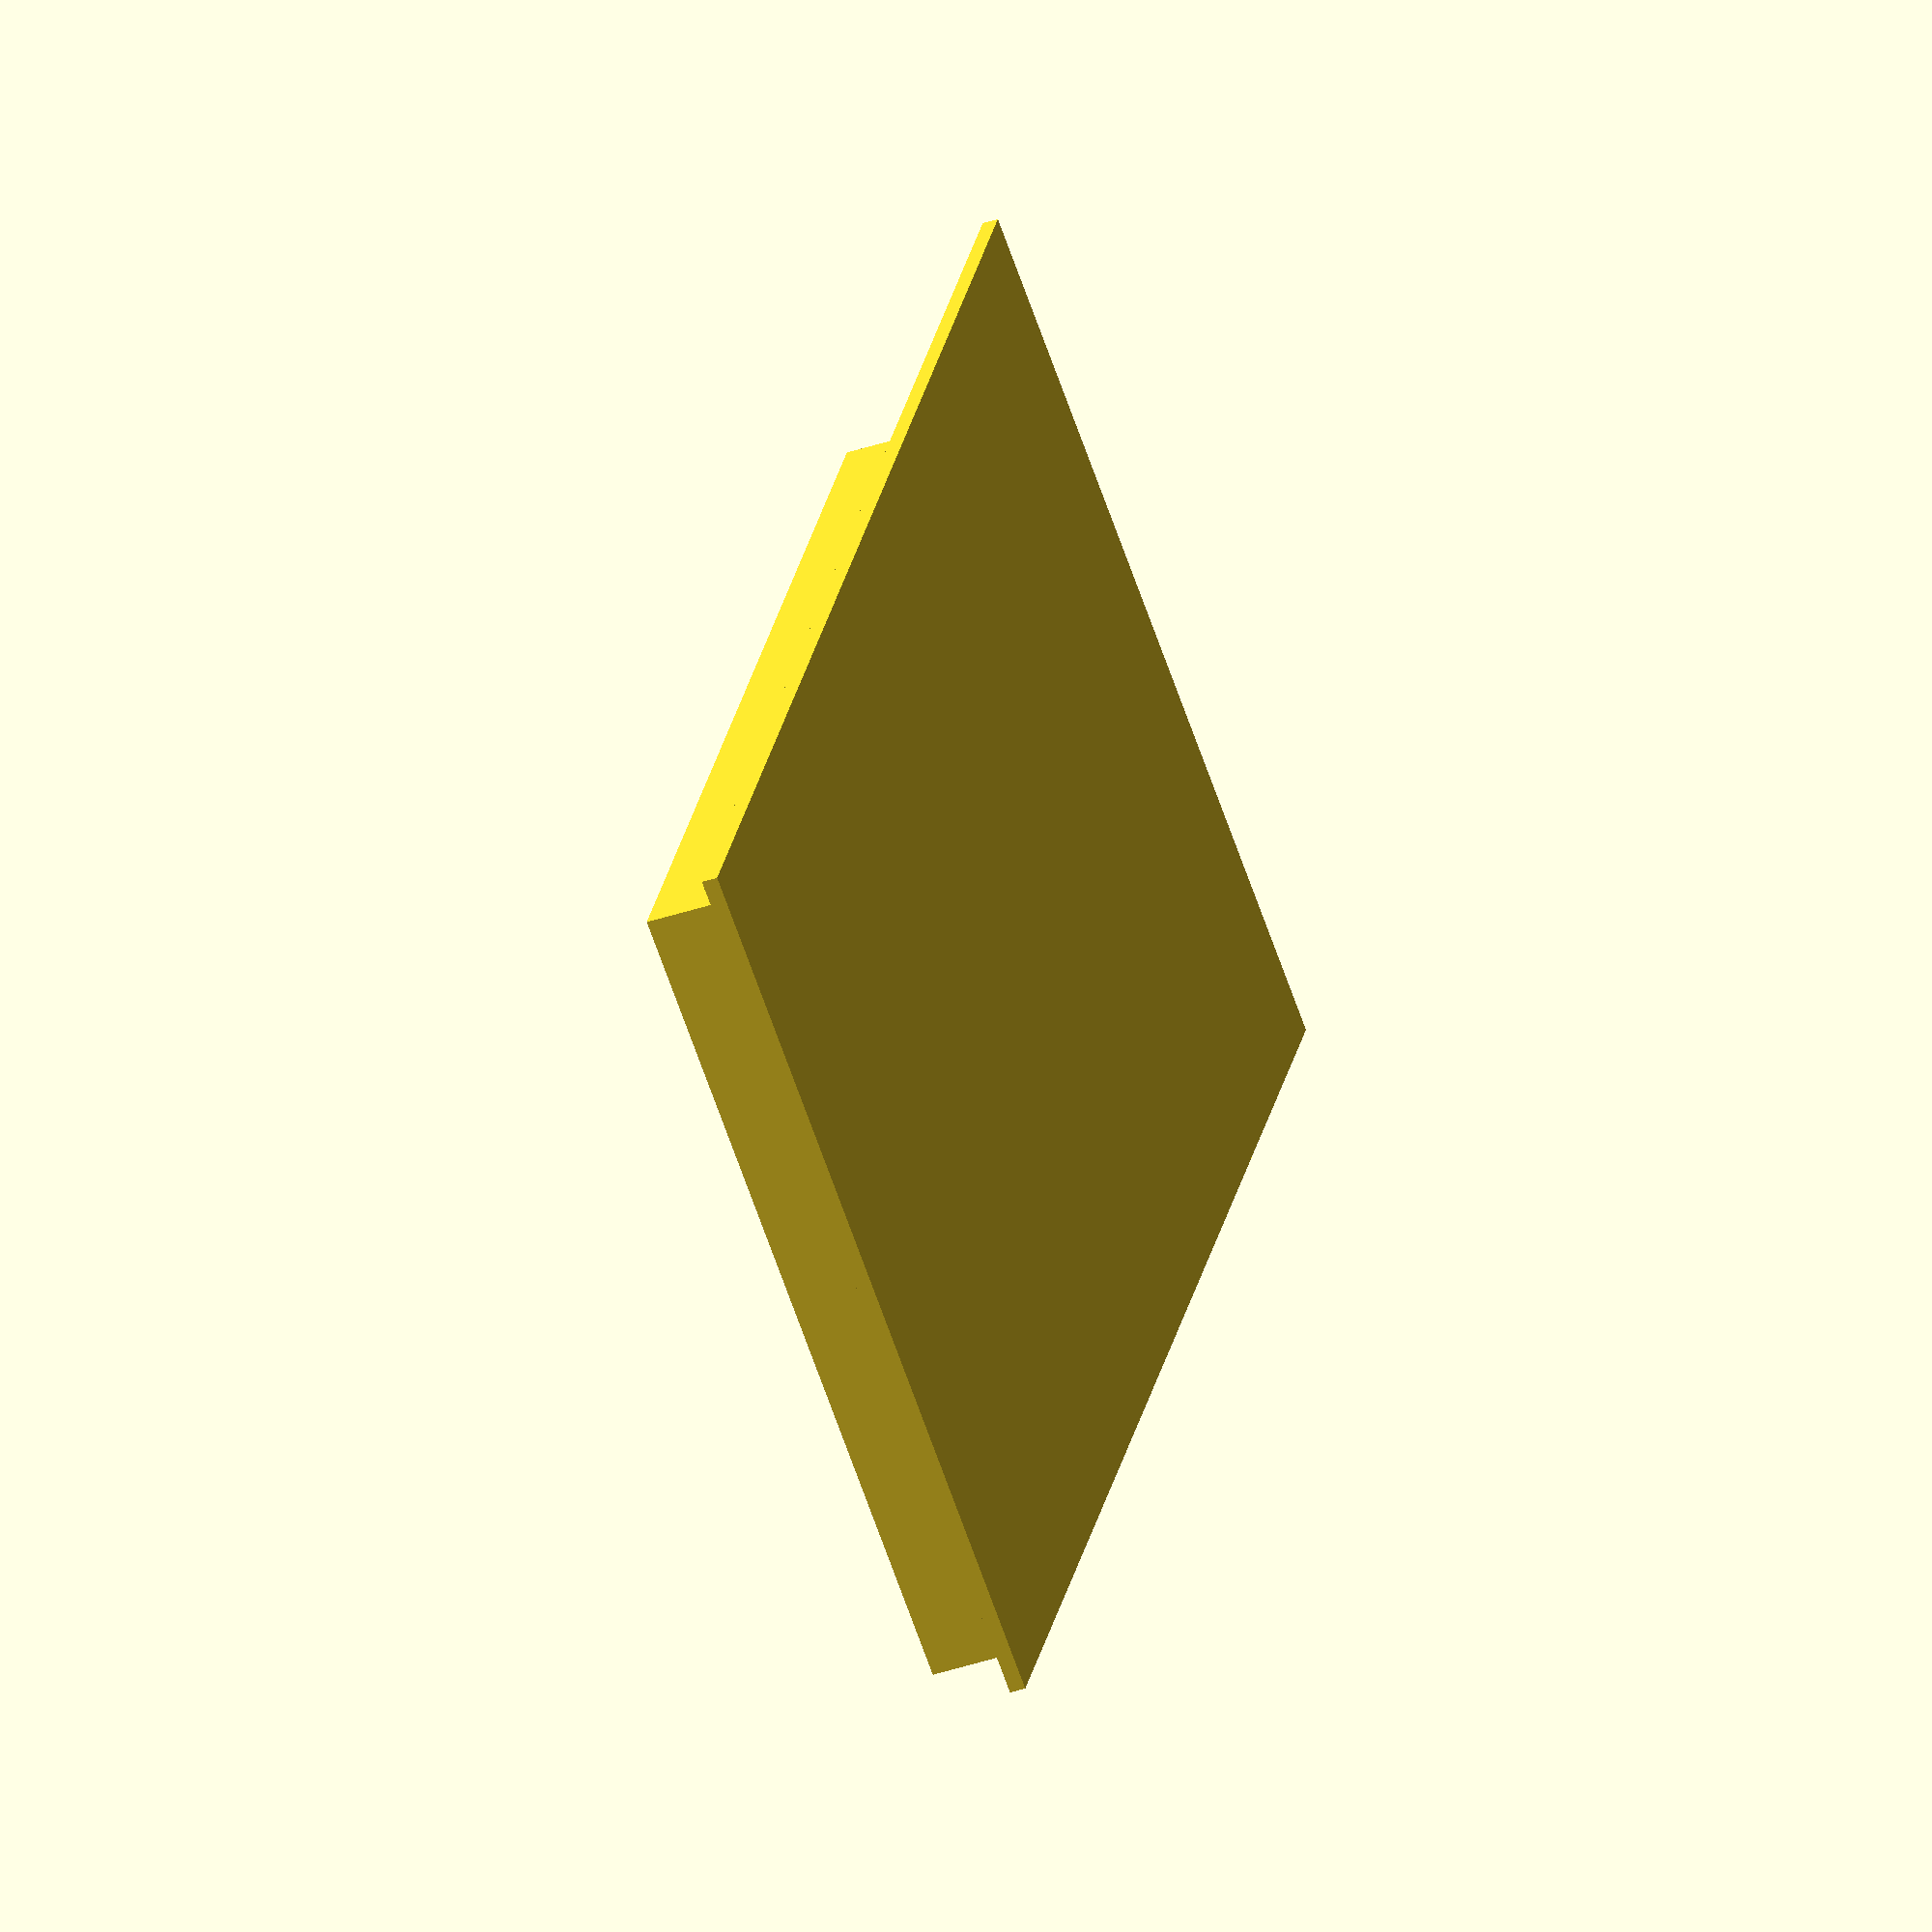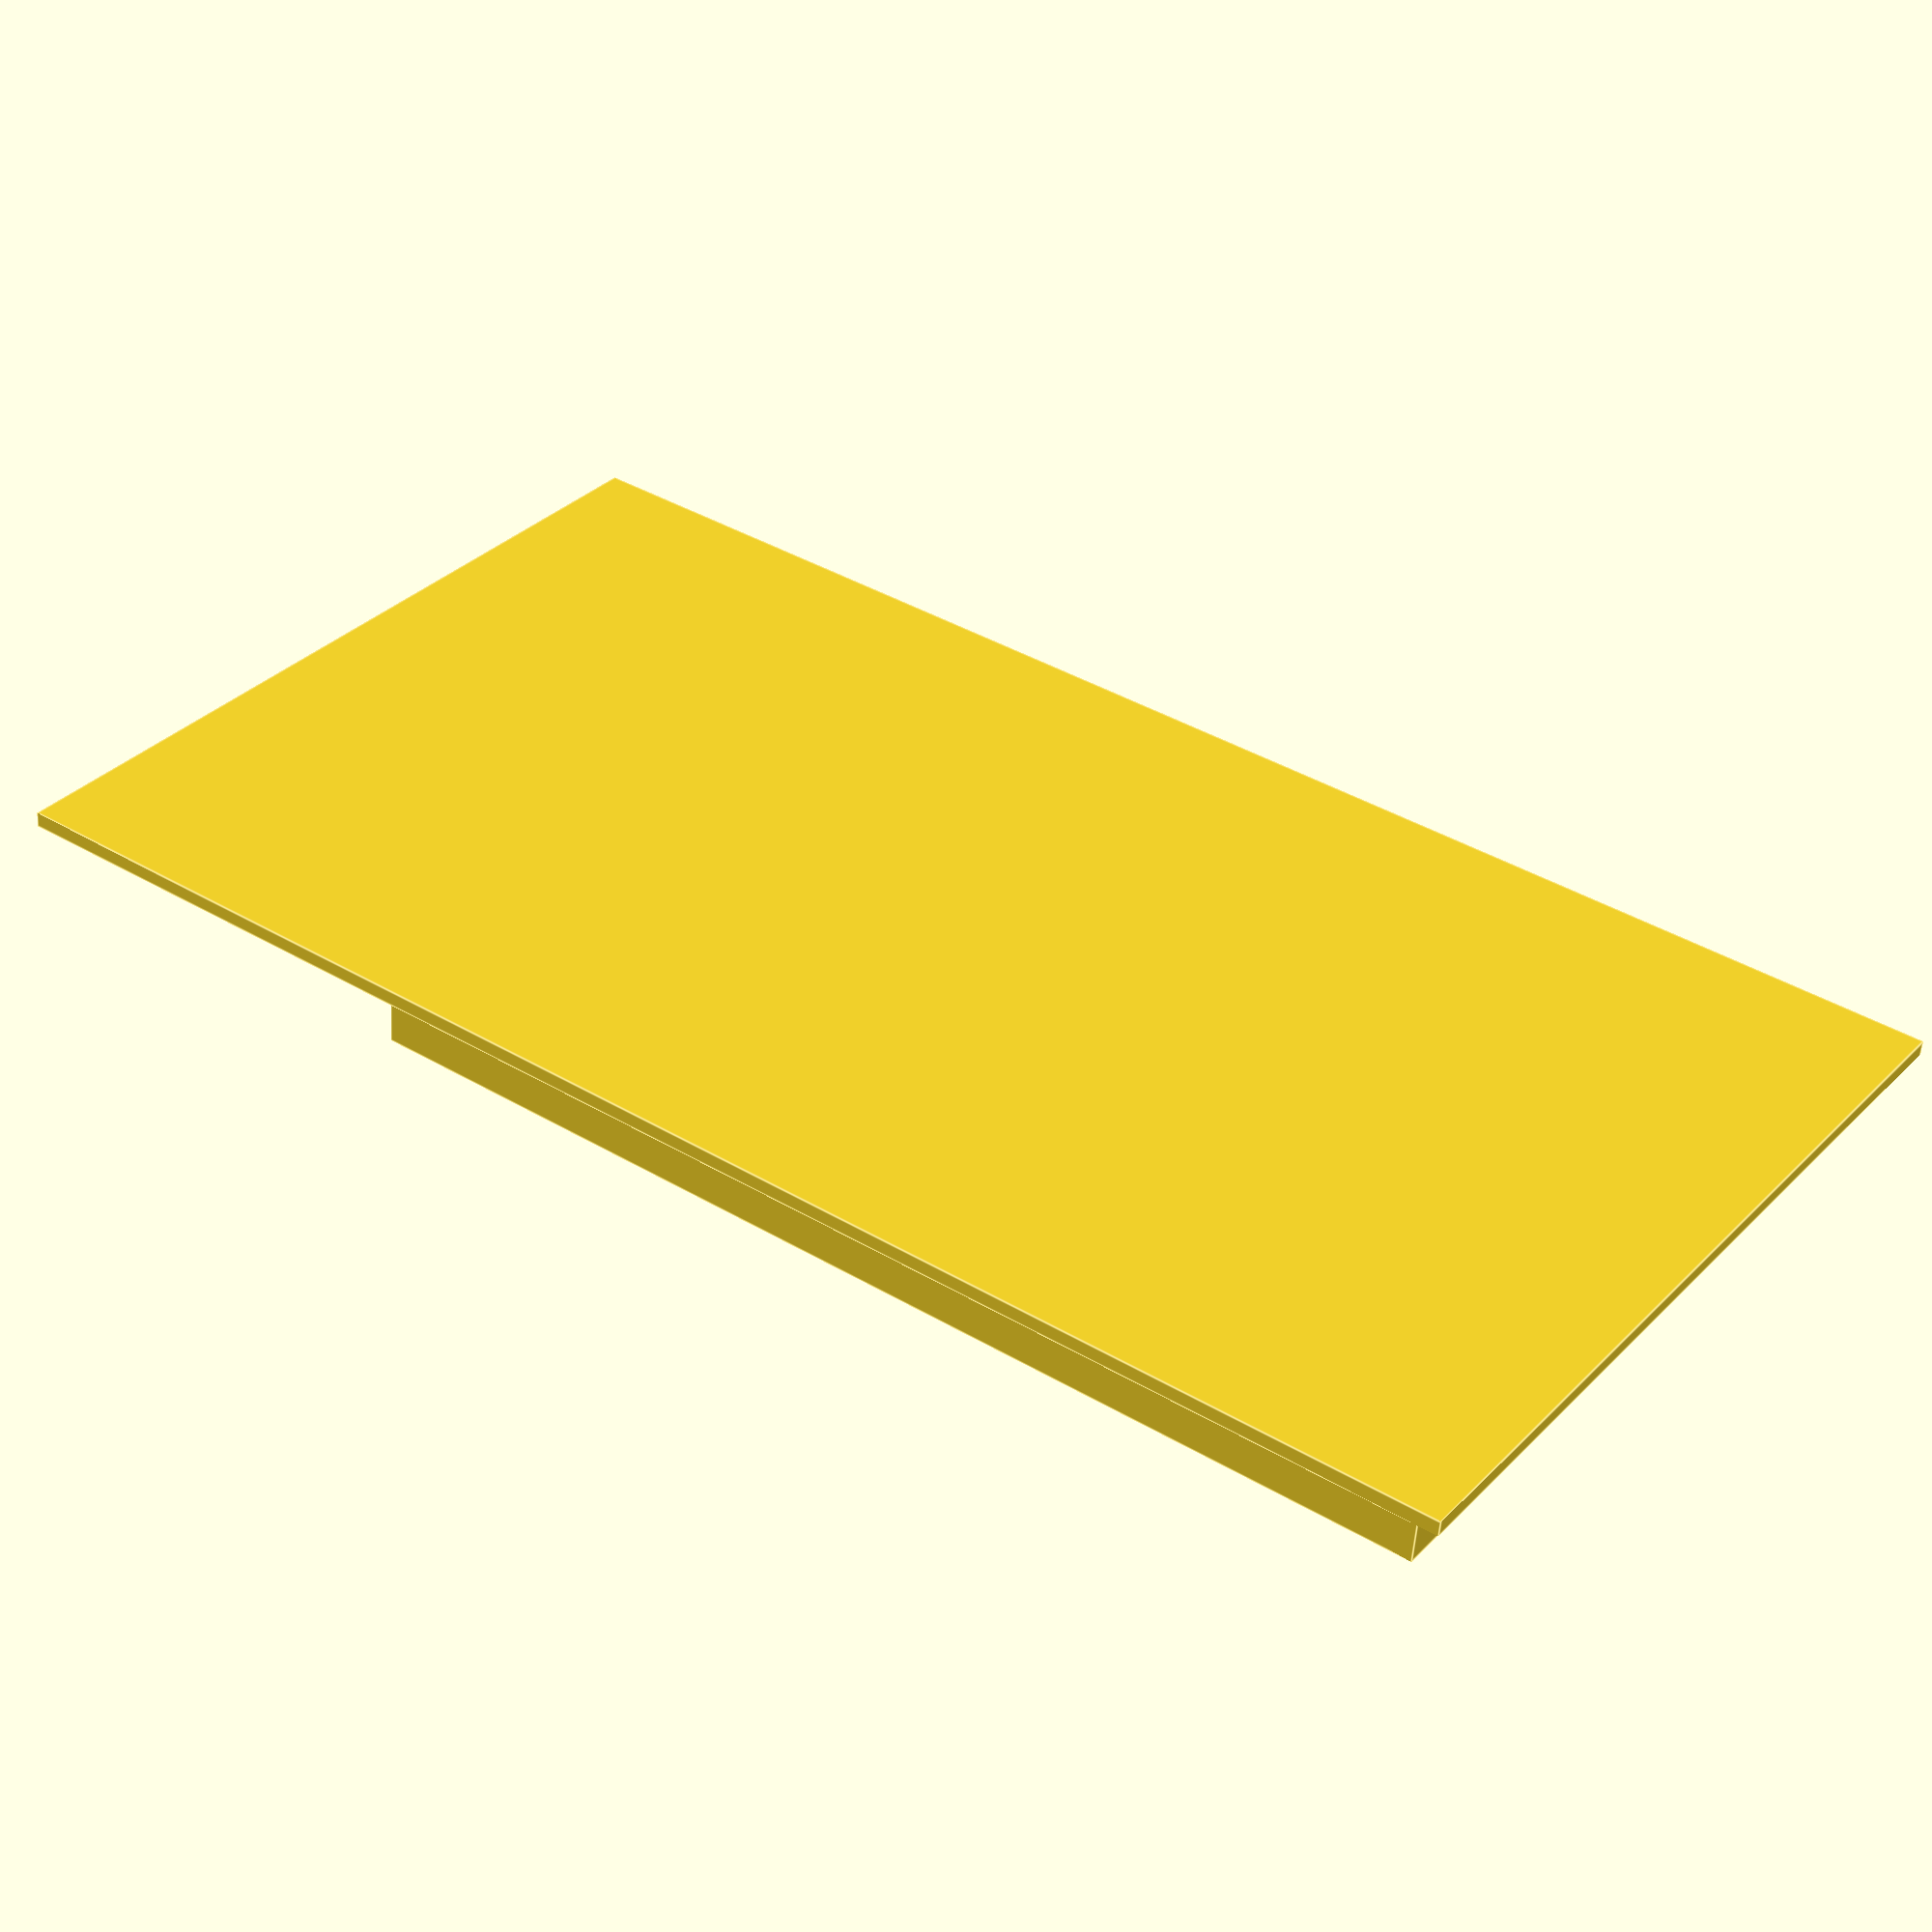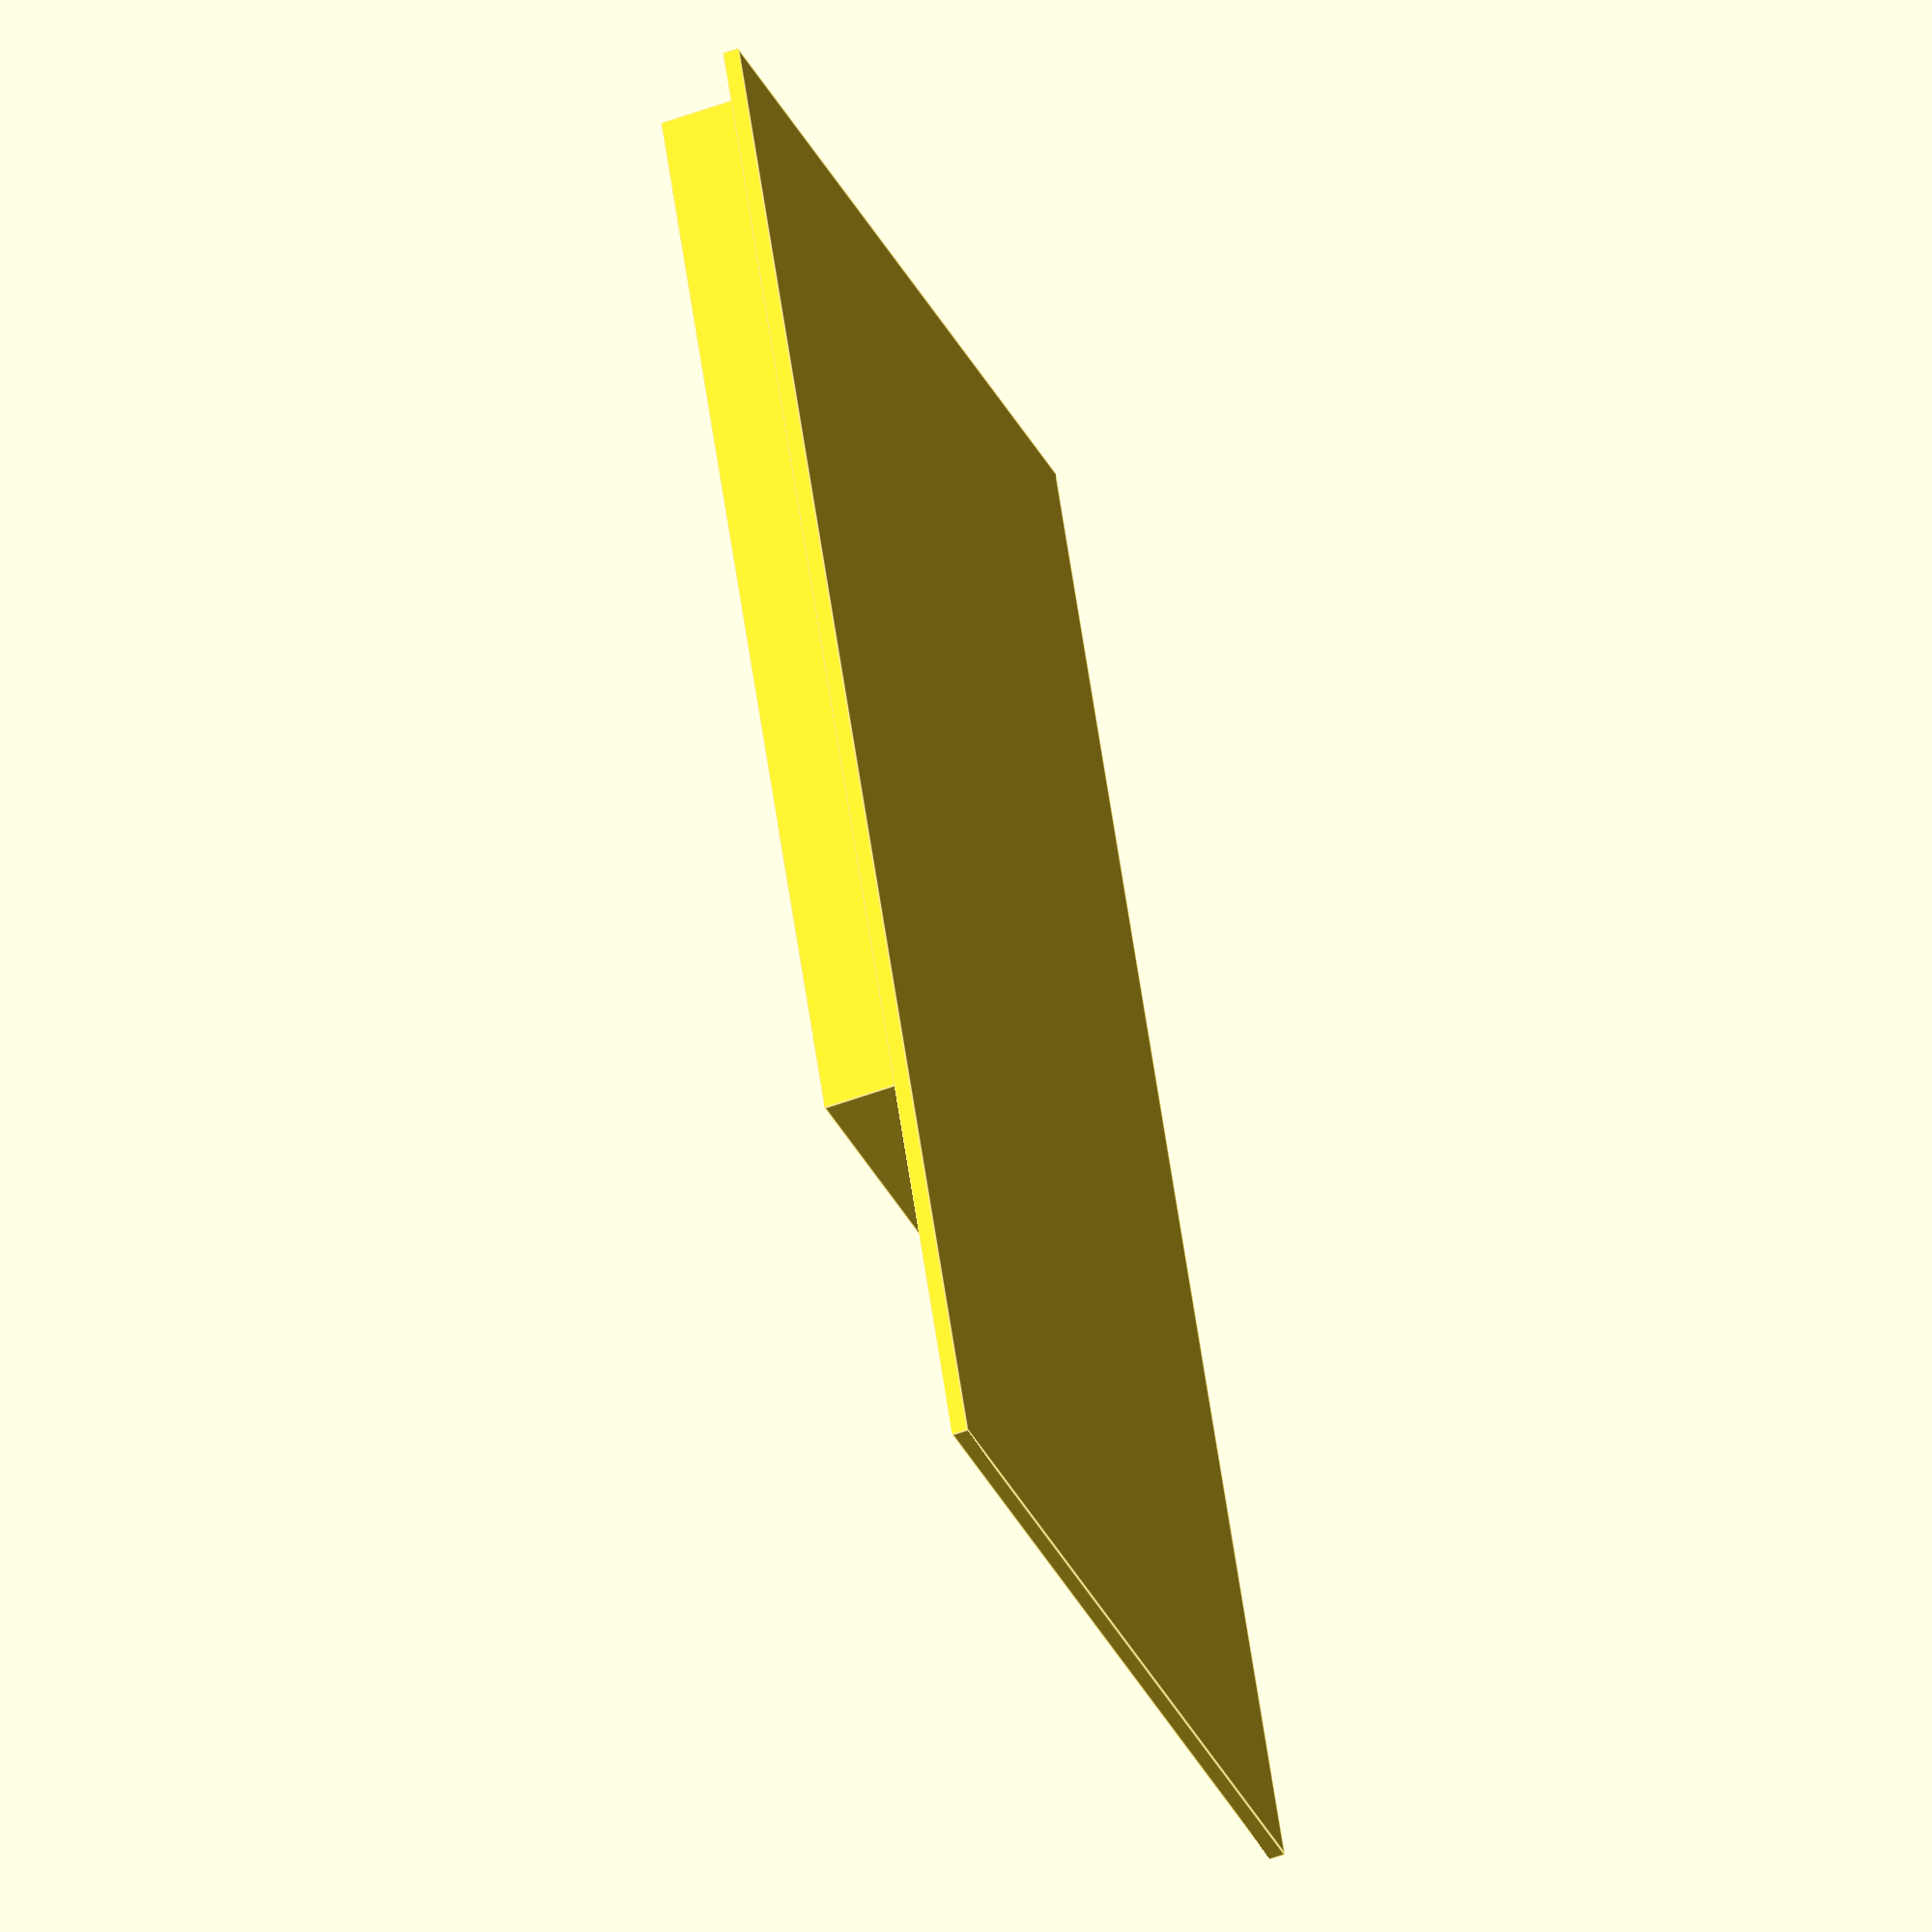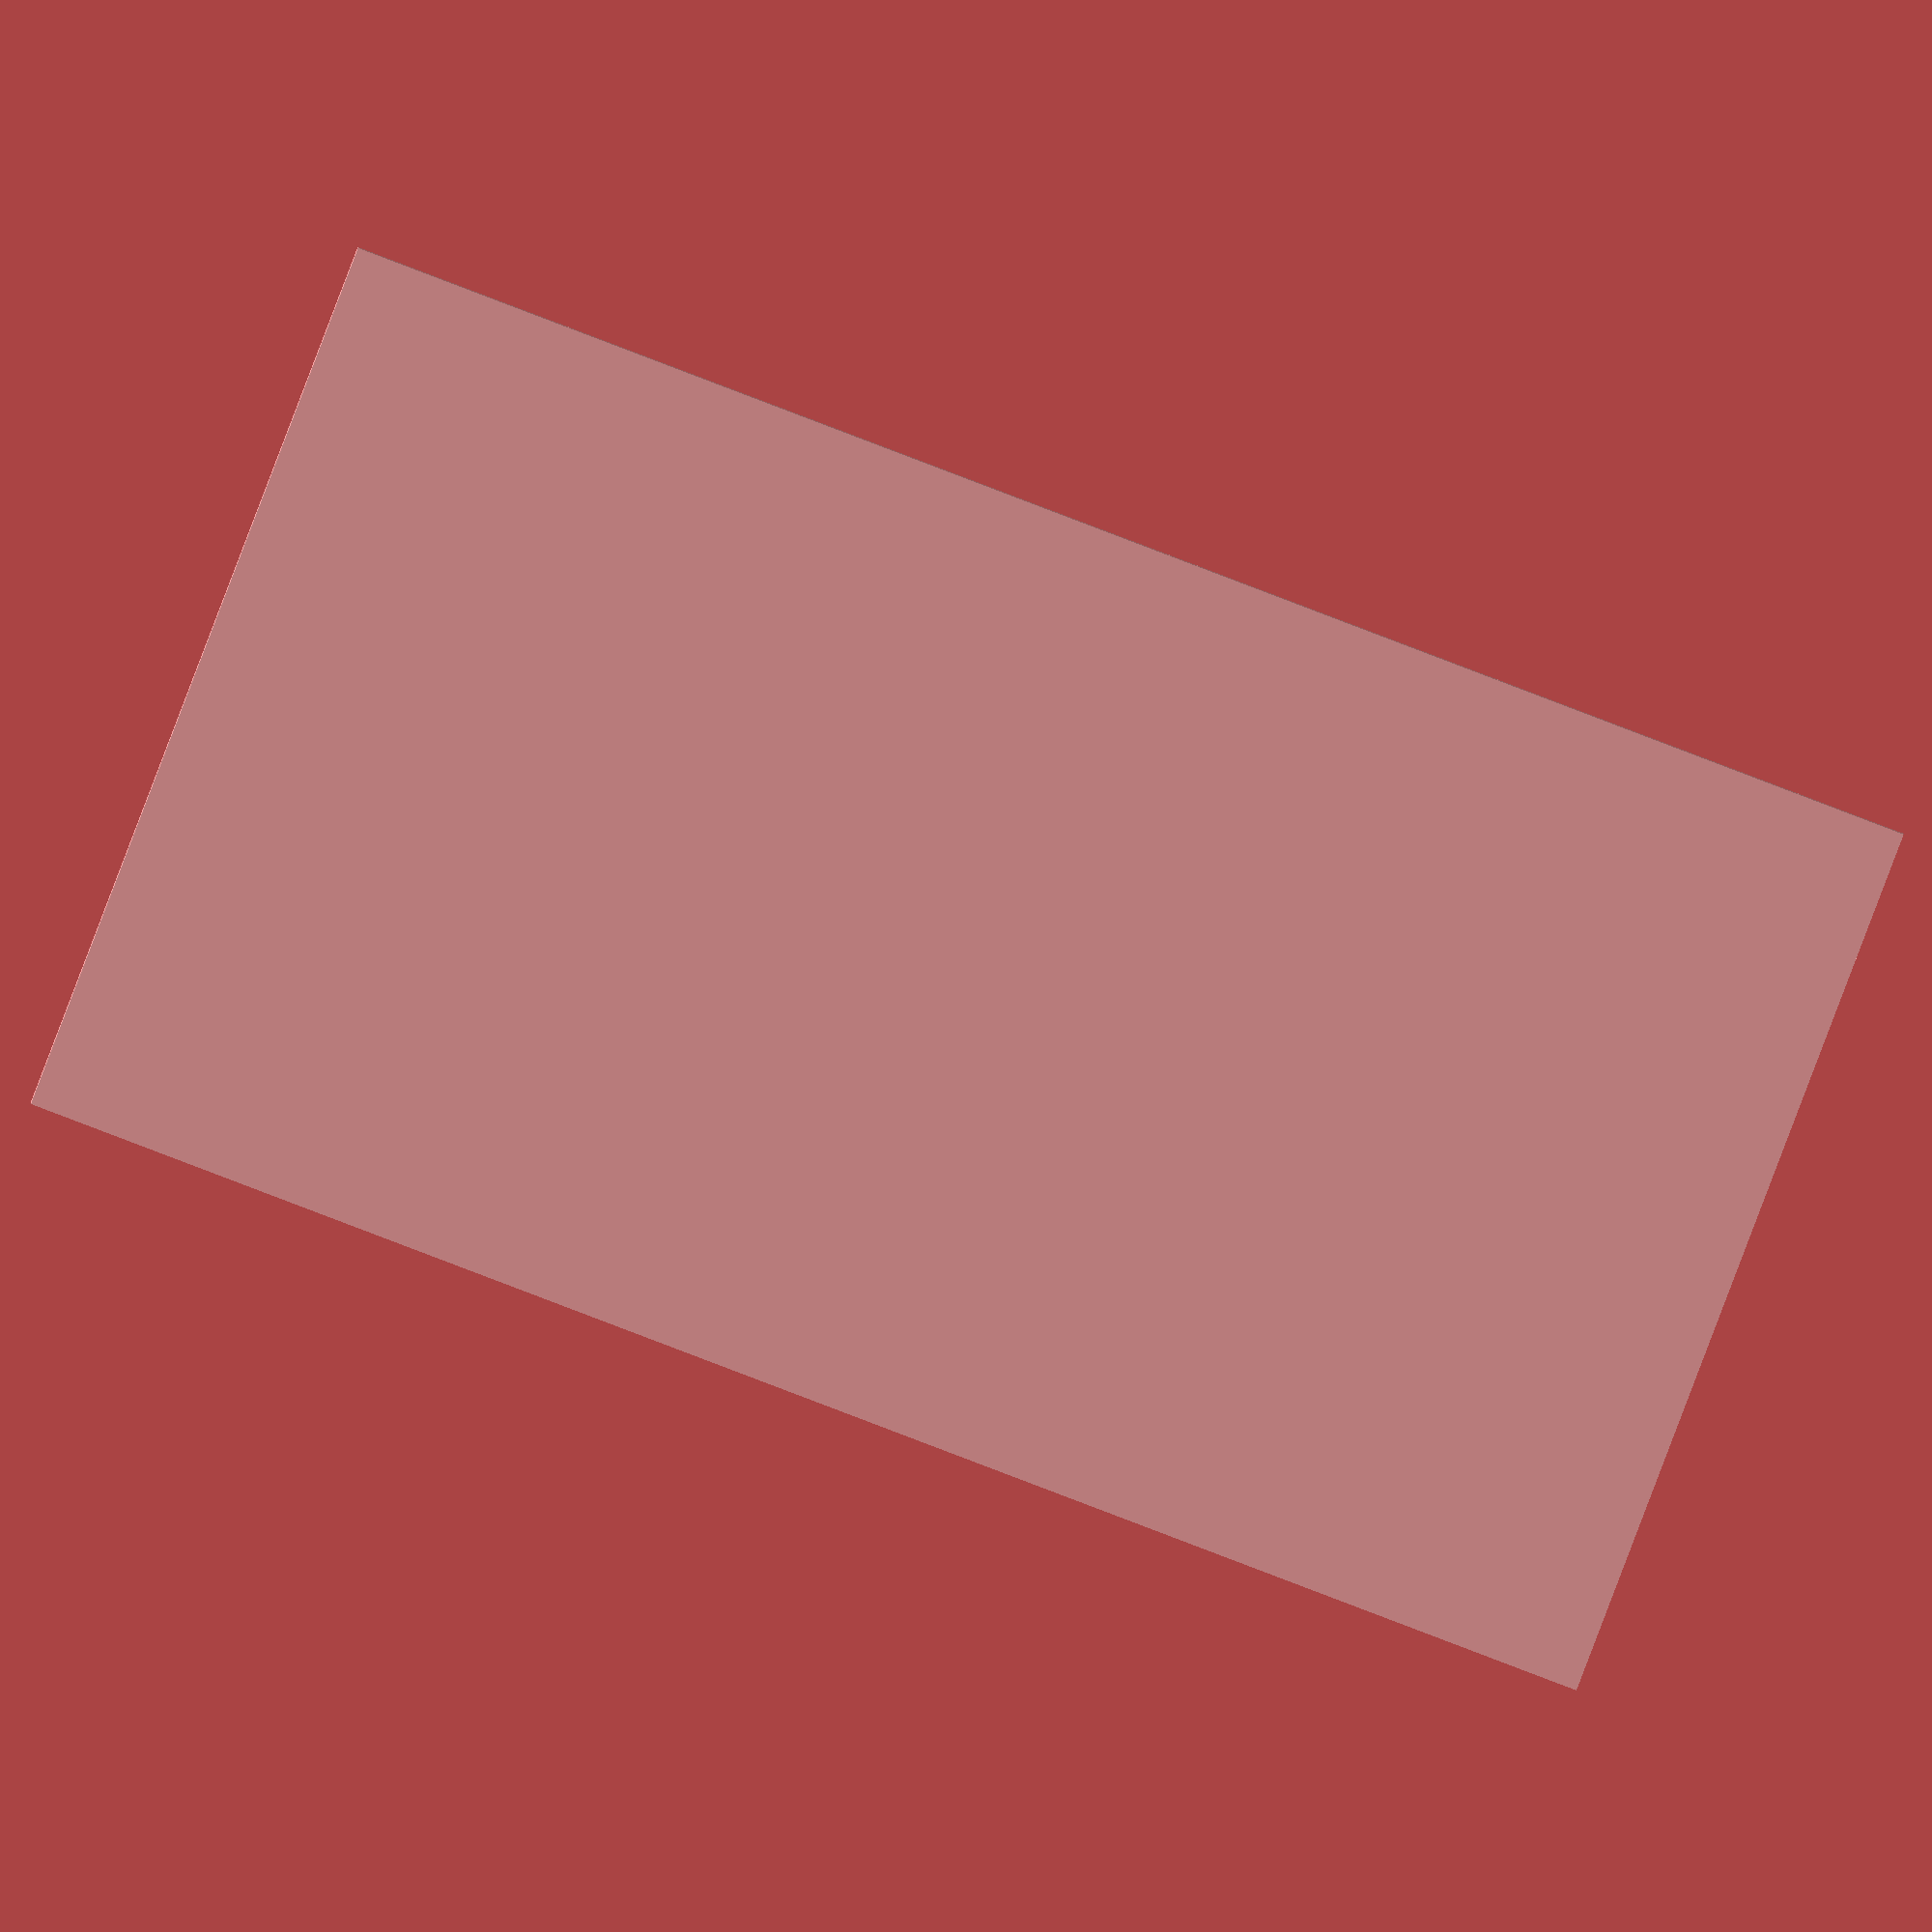
<openscad>
oil_vessel_length = 142;
oil_vessel_width = 102;
oil_vessel_height = 10;
t_length = 38.0;
t_width = 30.0;
b_length = 45;
b_width = 33;
margin = 5;
total_length = (margin + oil_vessel_length +
                margin + b_length + margin);
total_width = oil_vessel_width + margin*2;
thickness = 2;
wall_width = 1;
fn = 128;

module render() {
  union() {
    cube([total_length, total_width, thickness]);
    translate([margin, margin, thickness]) {
      difference() {
        cube([oil_vessel_length + wall_width*2,
              oil_vessel_width + wall_width*2,
              oil_vessel_height]);
        translate([wall_width, wall_width, 0])
        cube([oil_vessel_length,
              oil_vessel_width,
              oil_vessel_height]);
      }
    }
  }
}

echo(version=version());

render();

</openscad>
<views>
elev=221.1 azim=63.2 roll=67.9 proj=o view=solid
elev=54.8 azim=324.2 roll=176.3 proj=p view=edges
elev=232.9 azim=291.8 roll=68.1 proj=o view=edges
elev=176.2 azim=159.1 roll=1.5 proj=o view=wireframe
</views>
